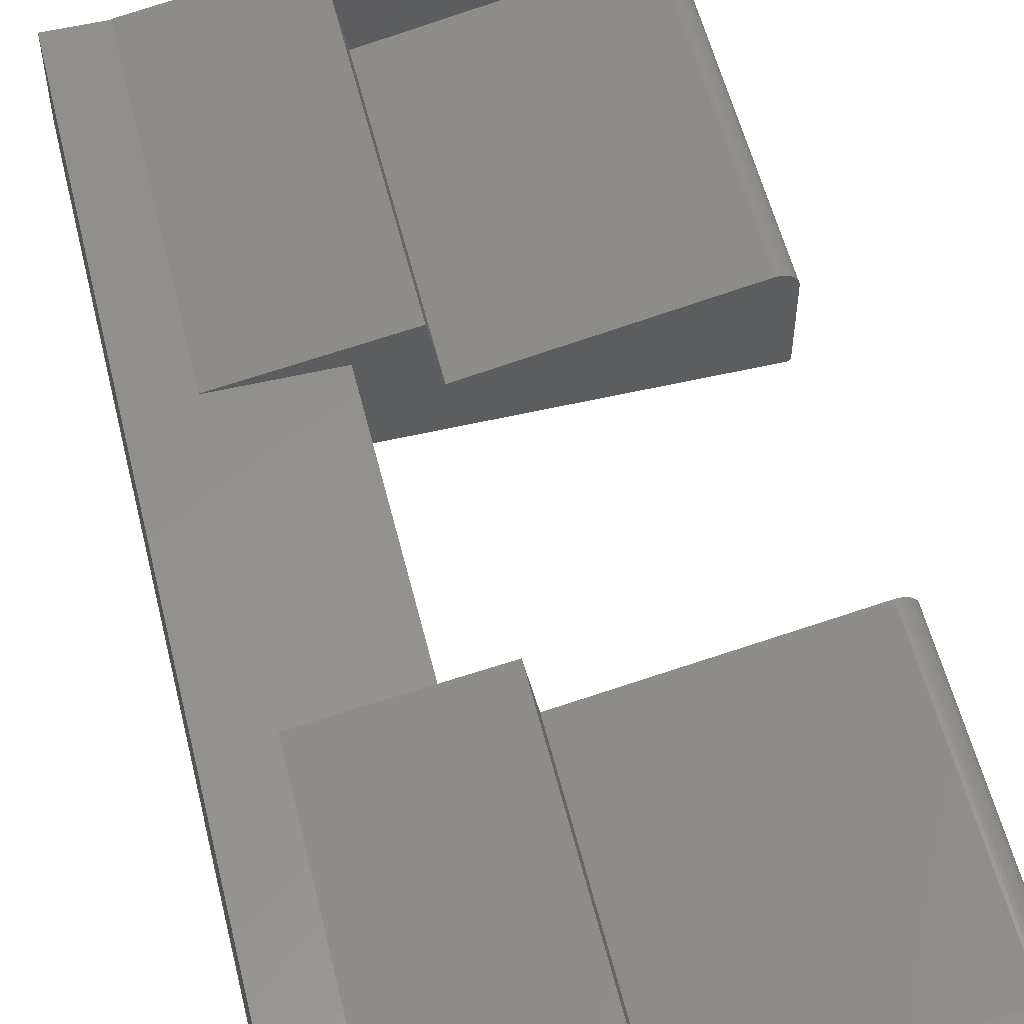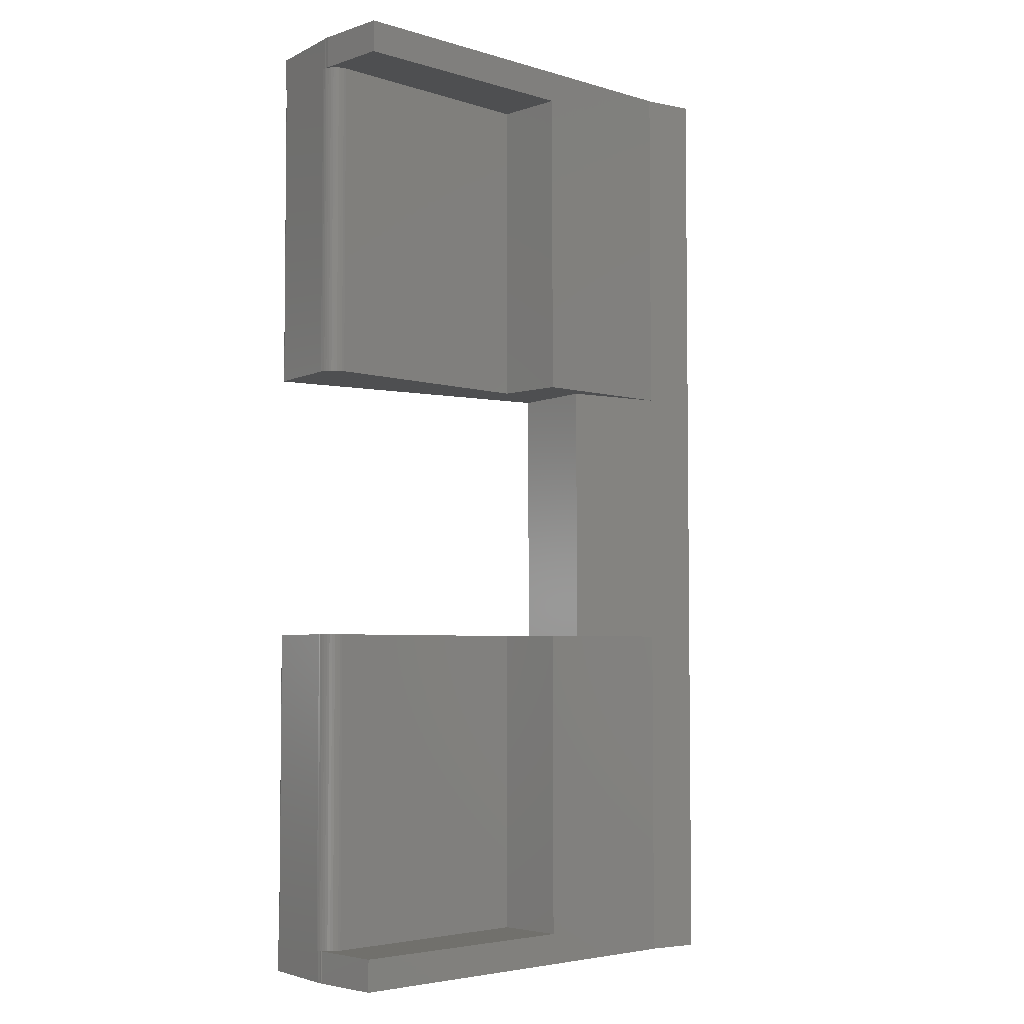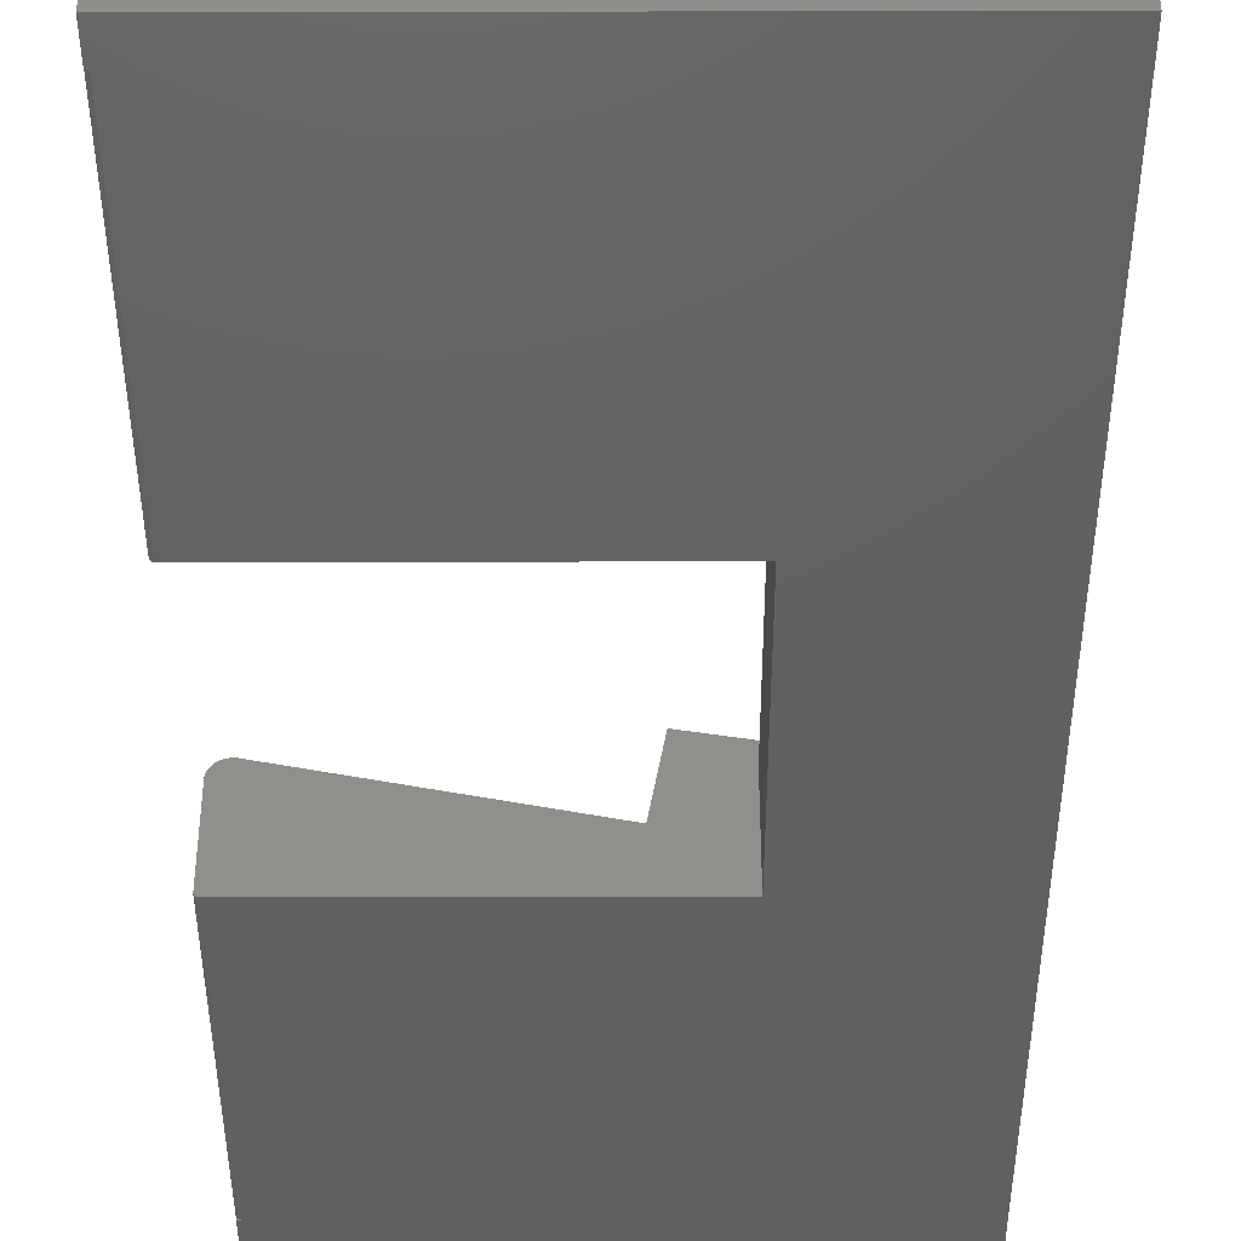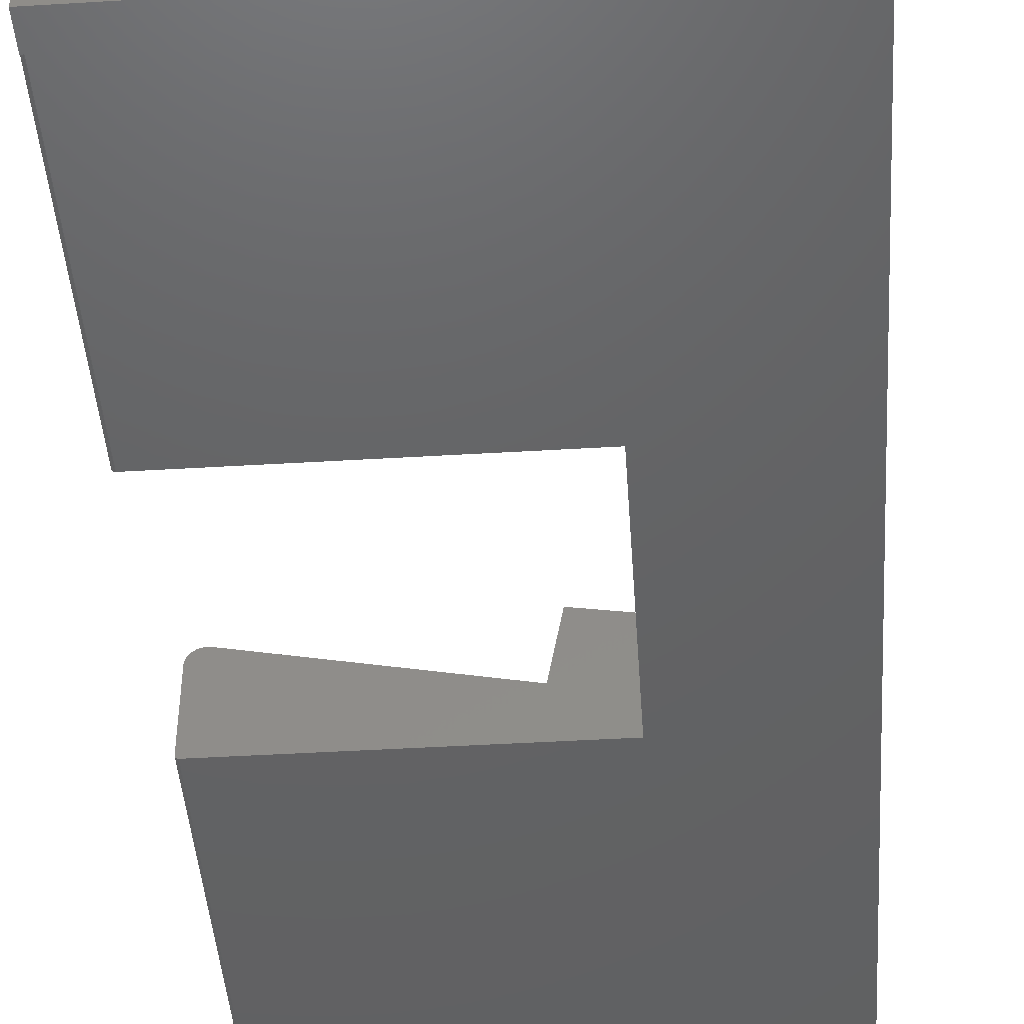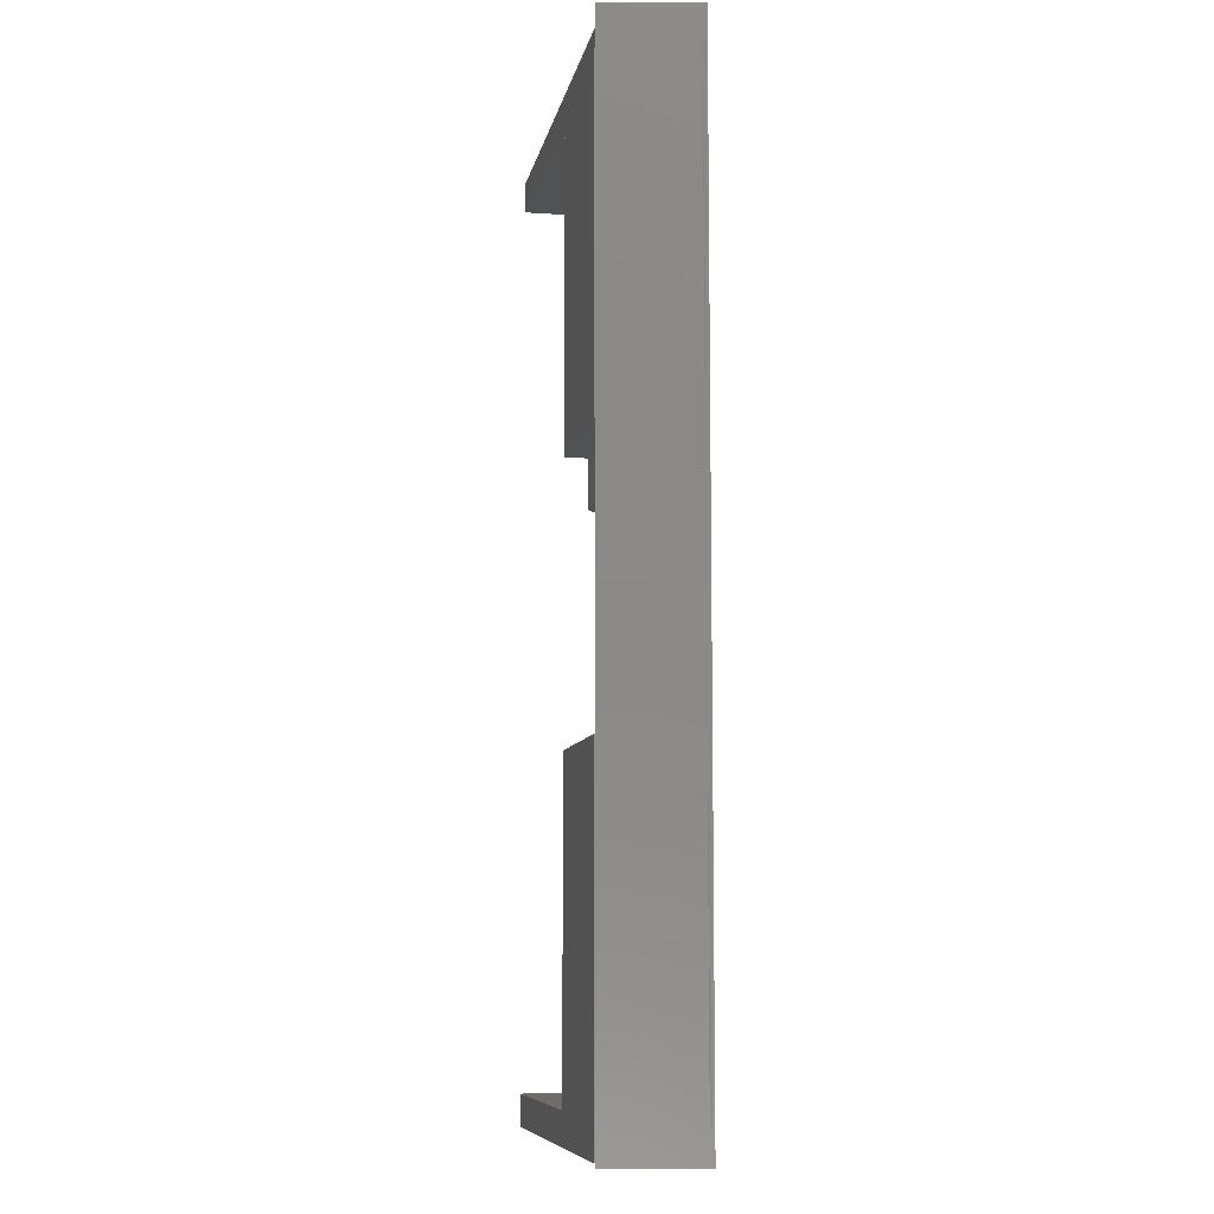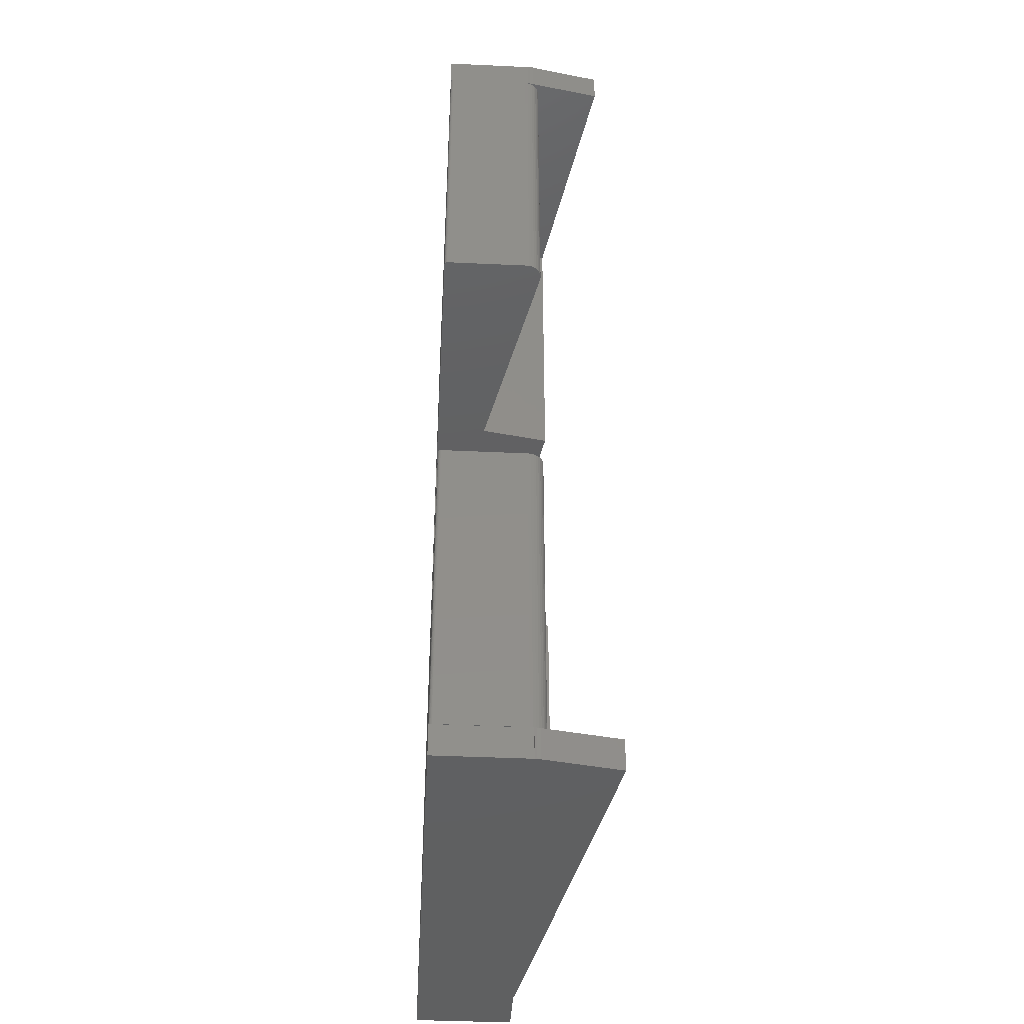
<metadata>
{"format":"stl","ext":"stl","renderer":"f3d","projection":"perspective","resolution":1024,"background":"white","views":[{"elev":55.8,"azim":-13.7,"up":"+Y"},{"elev":-4.3,"azim":146.4,"up":"+Z"},{"elev":-42.6,"azim":-179.9,"up":"+Y"},{"elev":-45.1,"azim":-176.0,"up":"+Y"},{"elev":-8.7,"azim":-90.4,"up":"+Z"},{"elev":-41.5,"azim":86.8,"up":"+Z"}]}
</metadata>
<code>
# stl→obj: 170 verts, 336 faces
v 2.089 0.1653 37
v 2.086 0.2 57
v 2.086 0.2 37
v 2.089 0.1653 57
v 30.83 6.389 37
v 16.15 3.311 57
v 30.83 6.389 57
v 16.15 3.311 37
v 31.93 0.04679 57
v 31.95 0.07144 37
v 31.95 0.07144 57
v 31.93 0.04679 37
v 2.1 0 59
v 31.8 0 57
v 31.98 0 59
v 12.1 0 37
v 12.1 0 20
v 31.8 0 0
v 31.8 0 20
v 2.1 0 -2
v 31.98 0 -2
v 31.98 0 0
v 31.98 0 57
v 31.8 0 37
v 31.98 5.596 57
v 31.94 5.746 37
v 31.94 5.746 57
v 31.98 5.578 57
v 31.98 5.578 37
v 2.098 0.1316 37
v 2.098 0.1316 57
v 32 0.2 57
v 32 5.404 37
v 32 5.404 57
v 32 0.2 37
v 31.64 6.17 37
v 31.5 6.27 57
v 31.64 6.17 57
v 31.5 6.27 37
v 2.098 0.2684 37
v 2.1 0.2725 57
v 2.1 0.2725 37
v 2.098 0.2684 57
v 31.77 6.047 57
v 31.77 6.047 37
v 31.87 5.904 57
v 31.87 5.904 37
v 31.9 0.02679 37
v 31.9 0.02679 57
v 31.97 0.1 37
v 31.97 0.1 57
v 31.34 6.344 57
v 31.34 6.344 37
v 2.089 0.2347 37
v 2.089 0.2347 57
v 31.17 6.389 57
v 31.17 6.389 37
v 31 6.404 57
v 31 6.404 37
v 31.83 0.003038 57
v 31.83 0.003038 37
v 31.87 0.01206 37
v 31.87 0.01206 57
v 32 0.1653 57
v 32 0.1653 37
v 2.1 0.1275 37
v 2.1 0.1275 57
v 31.99 0.1316 57
v 31.99 0.1316 37
v 31.98 0.1146 57
v 12.1 6 37
v 15.36 7.786 37
v 5.513 6.049 37
v 5.522 6 37
v 31.98 5.639 57
v 31.98 5.792 57
v 31.98 6 57
v 31.94 6 57
v 31.14 10.57 57
v 15.36 7.786 57
v 32.01 5.644 57
v 5.513 6.049 57
v 5.522 6 59
v 5.513 6.049 59
v 31.14 10.57 59
v 31.94 6 59
v 31.98 5.792 59
v 31.98 6 59
v 31.98 5.639 59
v 2.1 6 59
v 32.01 5.644 59
v 2.1 0.1275 20
v 2.1 0.2725 20
v 2.1 6 -2
v 2.1 0.2725 0
v 2.1 0.1275 0
v 12.1 6 20
v 5.522 6 20
v 5.522 6 -2
v 31.98 6 -2
v 31.94 6 0
v 31.98 6 0
v 31.94 6 -2
v 31.83 0.003038 20
v 31.83 0.003038 0
v 2.089 0.1653 0
v 2.086 0.2 20
v 2.086 0.2 0
v 2.089 0.1653 20
v 30.83 6.389 0
v 16.15 3.311 20
v 30.83 6.389 20
v 16.15 3.311 0
v 31.93 0.04679 20
v 31.95 0.07144 0
v 31.95 0.07144 20
v 31.93 0.04679 0
v 5.513 6.049 20
v 15.36 7.786 20
v 32 0.2 20
v 32 5.404 20
v 32 0.1653 20
v 31.98 5.578 20
v 31.99 0.1316 20
v 31.97 0.1 20
v 31.94 5.746 20
v 31.9 0.02679 20
v 31.87 5.904 20
v 31.87 0.01206 20
v 31.77 6.047 20
v 31.64 6.17 20
v 31.5 6.27 20
v 31.34 6.344 20
v 31.17 6.389 20
v 31 6.404 20
v 2.089 0.2347 20
v 2.098 0.2684 20
v 2.098 0.1316 20
v 31.98 5.596 0
v 31.94 5.746 0
v 31.98 5.578 0
v 2.098 0.1316 0
v 32 5.404 0
v 32 0.2 0
v 31.64 6.17 0
v 31.5 6.27 0
v 2.098 0.2684 0
v 31.77 6.047 0
v 31.87 5.904 0
v 31.9 0.02679 0
v 31.97 0.1 0
v 31.34 6.344 0
v 2.089 0.2347 0
v 31.17 6.389 0
v 31 6.404 0
v 31.87 0.01206 0
v 32 0.1653 0
v 31.99 0.1316 0
v 31.98 0.1146 0
v 31.98 5.792 0
v 31.98 5.639 0
v 31.14 10.57 0
v 15.36 7.786 0
v 32.01 5.644 0
v 5.513 6.049 0
v 5.513 6.049 -2
v 31.14 10.57 -2
v 31.98 5.792 -2
v 32.01 5.644 -2
v 31.98 5.639 -2
f 1 2 3
f 2 1 4
f 5 6 7
f 6 5 8
f 9 10 11
f 10 9 12
f 13 14 15
f 13 16 14
f 13 17 16
f 17 18 19
f 20 17 13
f 20 18 17
f 21 18 20
f 18 21 22
f 15 14 23
f 14 16 24
f 25 26 27
f 28 26 25
f 26 28 29
f 30 4 1
f 4 30 31
f 32 33 34
f 33 32 35
f 34 29 28
f 29 34 33
f 36 37 38
f 37 36 39
f 40 41 42
f 41 40 43
f 44 36 38
f 36 44 45
f 46 45 44
f 45 46 47
f 48 9 49
f 9 48 12
f 27 47 46
f 47 27 26
f 11 50 51
f 50 11 10
f 39 52 37
f 52 39 53
f 54 43 40
f 43 54 55
f 53 56 52
f 56 53 57
f 57 58 56
f 58 57 59
f 59 7 58
f 7 59 5
f 24 60 14
f 60 24 61
f 62 49 63
f 49 62 48
f 61 63 60
f 63 61 62
f 3 55 54
f 55 3 2
f 64 35 32
f 35 64 65
f 66 31 30
f 31 66 67
f 68 65 64
f 65 68 69
f 70 69 68
f 51 69 70
f 69 51 50
f 24 35 65
f 24 65 69
f 35 24 33
f 24 69 50
f 24 50 10
f 5 33 24
f 24 10 12
f 24 12 48
f 24 48 62
f 33 5 29
f 24 62 61
f 29 5 26
f 26 5 47
f 47 5 45
f 45 5 36
f 36 5 39
f 39 5 53
f 53 5 57
f 57 5 59
f 24 8 5
f 16 8 24
f 71 8 16
f 8 71 72
f 73 71 74
f 71 73 72
f 1 66 30
f 66 1 42
f 54 42 1
f 42 54 40
f 54 1 3
f 27 75 25
f 75 27 76
f 46 76 27
f 76 46 77
f 77 46 78
f 44 78 46
f 38 78 44
f 37 78 38
f 37 79 78
f 52 79 37
f 56 79 52
f 58 79 56
f 7 79 58
f 80 7 6
f 7 80 79
f 81 75 76
f 82 79 80
f 23 51 70
f 23 11 51
f 23 9 11
f 23 49 9
f 23 63 49
f 23 60 63
f 60 23 14
f 55 41 43
f 41 55 67
f 4 67 55
f 67 4 31
f 4 55 2
f 70 32 34
f 32 70 64
f 25 34 28
f 34 25 70
f 64 70 68
f 6 72 80
f 72 6 8
f 74 82 73
f 83 82 74
f 82 83 84
f 72 82 80
f 82 72 73
f 85 84 83
f 86 87 88
f 87 86 89
f 83 89 86
f 83 86 85
f 89 83 15
f 13 83 90
f 83 13 15
f 91 87 89
f 86 79 85
f 79 86 78
f 91 76 87
f 76 91 81
f 79 84 85
f 84 79 82
f 75 91 89
f 91 75 81
f 87 77 88
f 77 87 76
f 89 25 75
f 89 70 25
f 15 70 89
f 70 15 23
f 92 42 93
f 42 92 66
f 93 94 95
f 20 95 94
f 20 92 96
f 92 20 66
f 13 66 20
f 95 20 96
f 94 93 90
f 42 90 93
f 41 90 42
f 13 41 67
f 41 13 90
f 66 13 67
f 71 97 74
f 74 90 83
f 98 74 97
f 98 90 74
f 94 98 99
f 98 94 90
f 100 101 102
f 101 100 103
f 77 86 88
f 86 77 78
f 18 104 19
f 104 18 105
f 106 107 108
f 107 106 109
f 110 111 112
f 111 110 113
f 114 115 116
f 115 114 117
f 118 97 119
f 97 118 98
f 19 120 121
f 120 19 122
f 112 121 123
f 122 19 124
f 124 19 125
f 112 123 126
f 125 19 116
f 116 19 114
f 114 19 127
f 112 126 128
f 127 19 129
f 129 19 104
f 112 128 130
f 112 130 131
f 112 131 132
f 112 132 133
f 112 133 134
f 112 134 135
f 121 112 19
f 111 19 112
f 97 111 119
f 111 17 19
f 17 111 97
f 136 93 137
f 93 136 92
f 109 92 136
f 92 109 138
f 109 136 107
f 126 139 140
f 123 139 126
f 139 123 141
f 142 109 106
f 109 142 138
f 120 143 121
f 143 120 144
f 121 141 123
f 141 121 143
f 145 132 131
f 132 145 146
f 147 93 95
f 93 147 137
f 130 145 131
f 145 130 148
f 128 148 130
f 148 128 149
f 150 114 127
f 114 150 117
f 126 149 128
f 149 126 140
f 116 151 125
f 151 116 115
f 146 133 132
f 133 146 152
f 153 137 147
f 137 153 136
f 152 134 133
f 134 152 154
f 154 135 134
f 135 154 155
f 155 112 135
f 112 155 110
f 156 127 129
f 127 156 150
f 105 129 104
f 129 105 156
f 108 136 153
f 136 108 107
f 122 144 120
f 144 122 157
f 96 138 142
f 138 96 92
f 124 157 122
f 157 124 158
f 124 159 158
f 125 159 124
f 159 125 151
f 149 160 102
f 160 140 161
f 149 102 101
f 161 140 139
f 160 149 140
f 101 148 149
f 101 145 148
f 101 146 145
f 162 146 101
f 162 152 146
f 162 154 152
f 162 155 154
f 162 110 155
f 163 110 162
f 110 163 113
f 164 160 161
f 163 162 165
f 151 22 159
f 115 22 151
f 117 22 115
f 150 22 117
f 156 22 150
f 105 22 156
f 22 105 18
f 159 144 157
f 159 157 158
f 144 159 143
f 139 143 159
f 143 139 141
f 106 96 142
f 96 106 95
f 153 95 106
f 95 153 147
f 153 106 108
f 99 165 166
f 98 165 99
f 165 98 118
f 163 118 119
f 118 163 165
f 111 163 119
f 163 111 113
f 101 167 162
f 167 101 103
f 164 168 160
f 168 164 169
f 167 165 162
f 165 167 166
f 99 170 21
f 103 170 99
f 168 103 100
f 170 103 168
f 103 99 167
f 20 99 21
f 99 20 94
f 169 170 168
f 167 99 166
f 170 164 161
f 164 170 169
f 160 100 102
f 100 160 168
f 139 170 161
f 159 170 139
f 21 159 22
f 159 21 170
f 16 97 71
f 97 16 17

</code>
